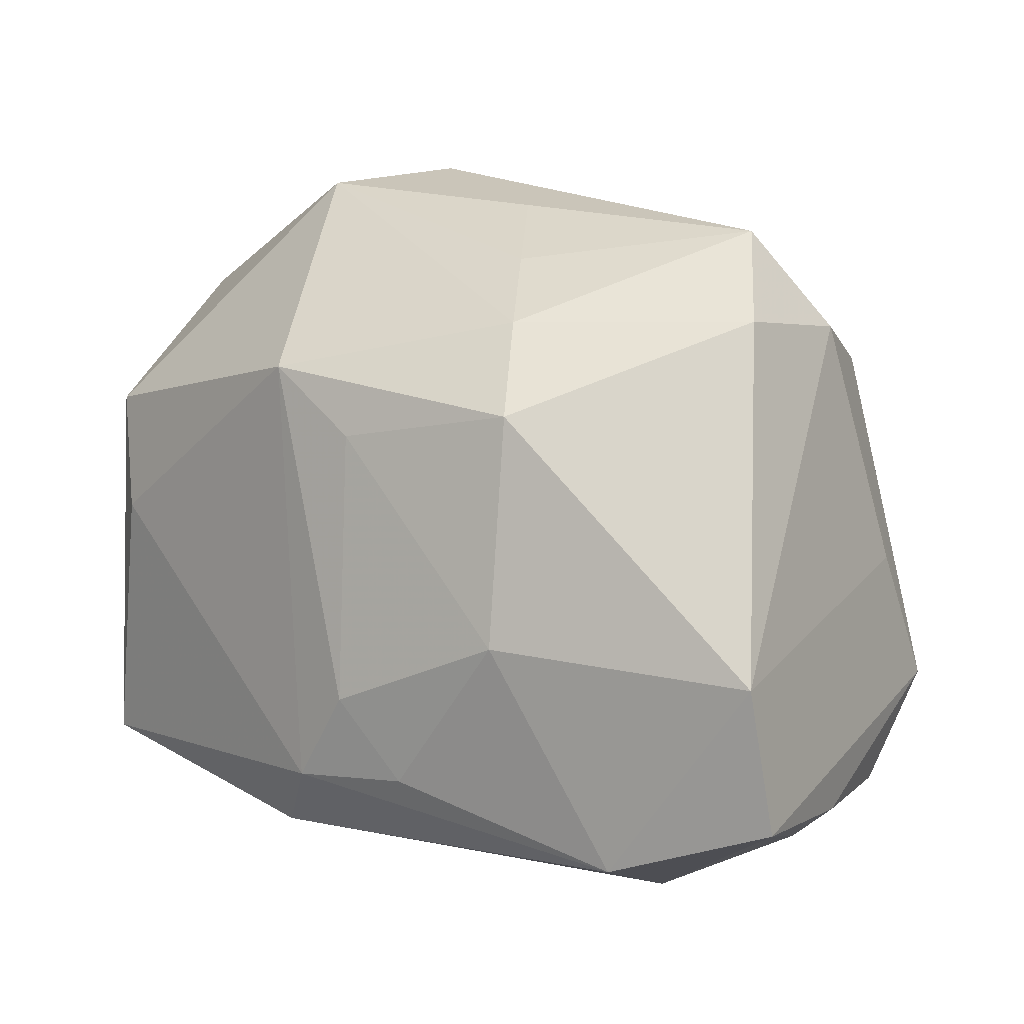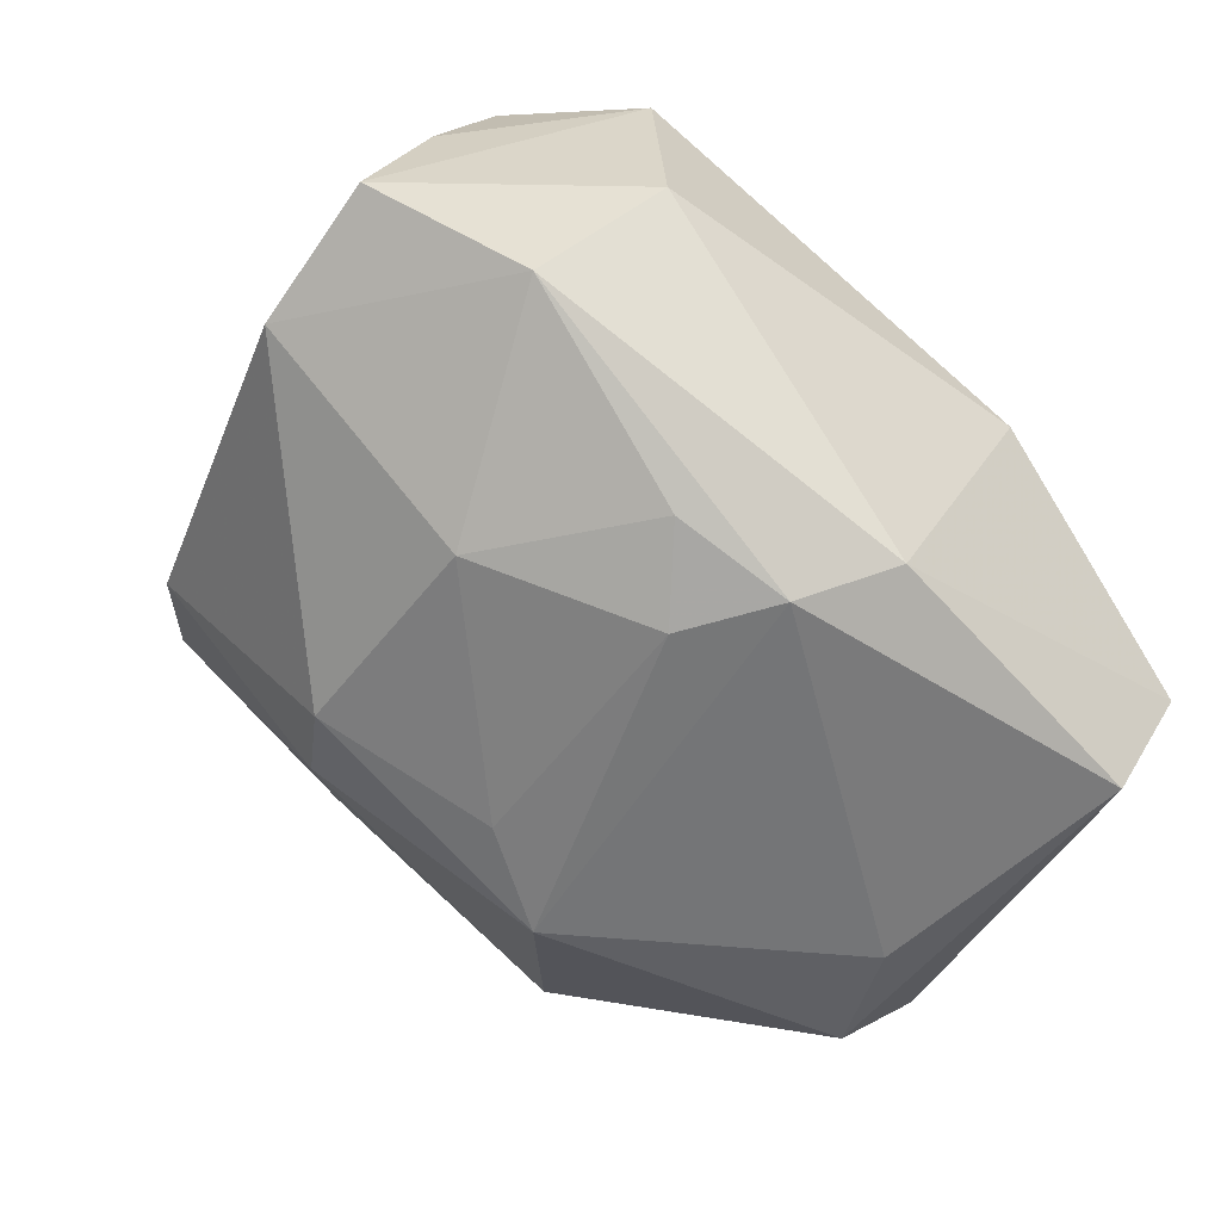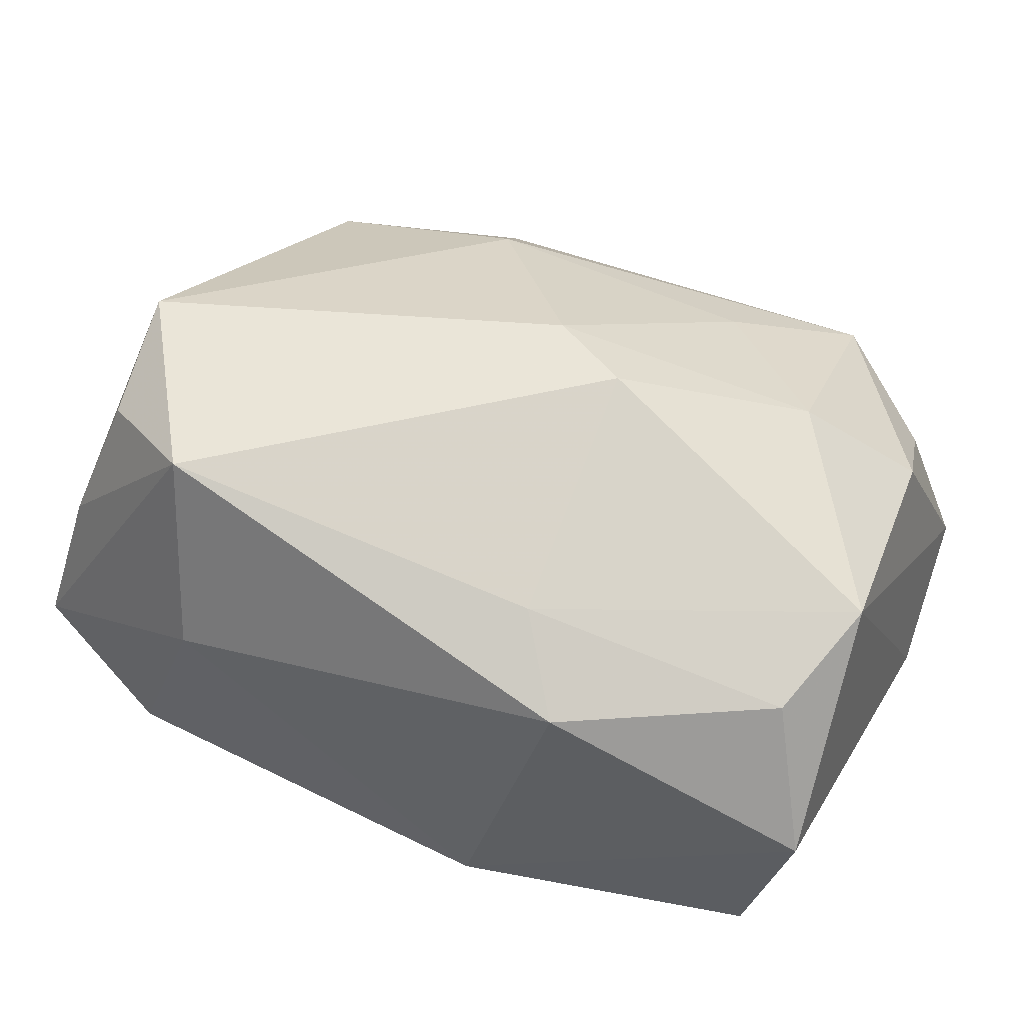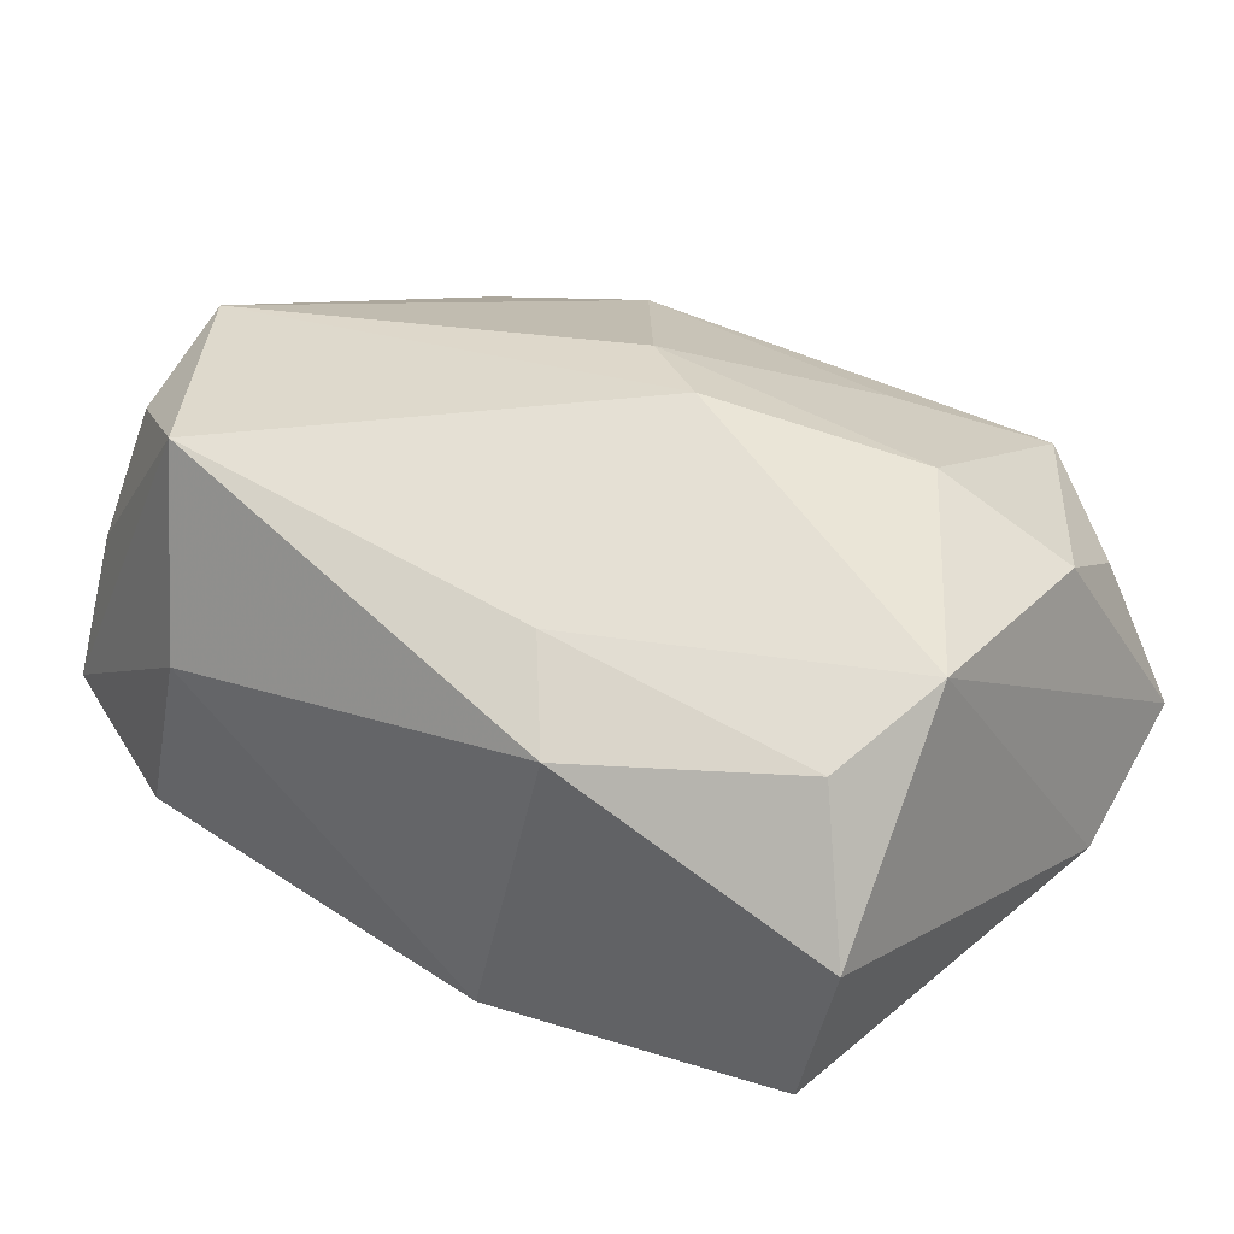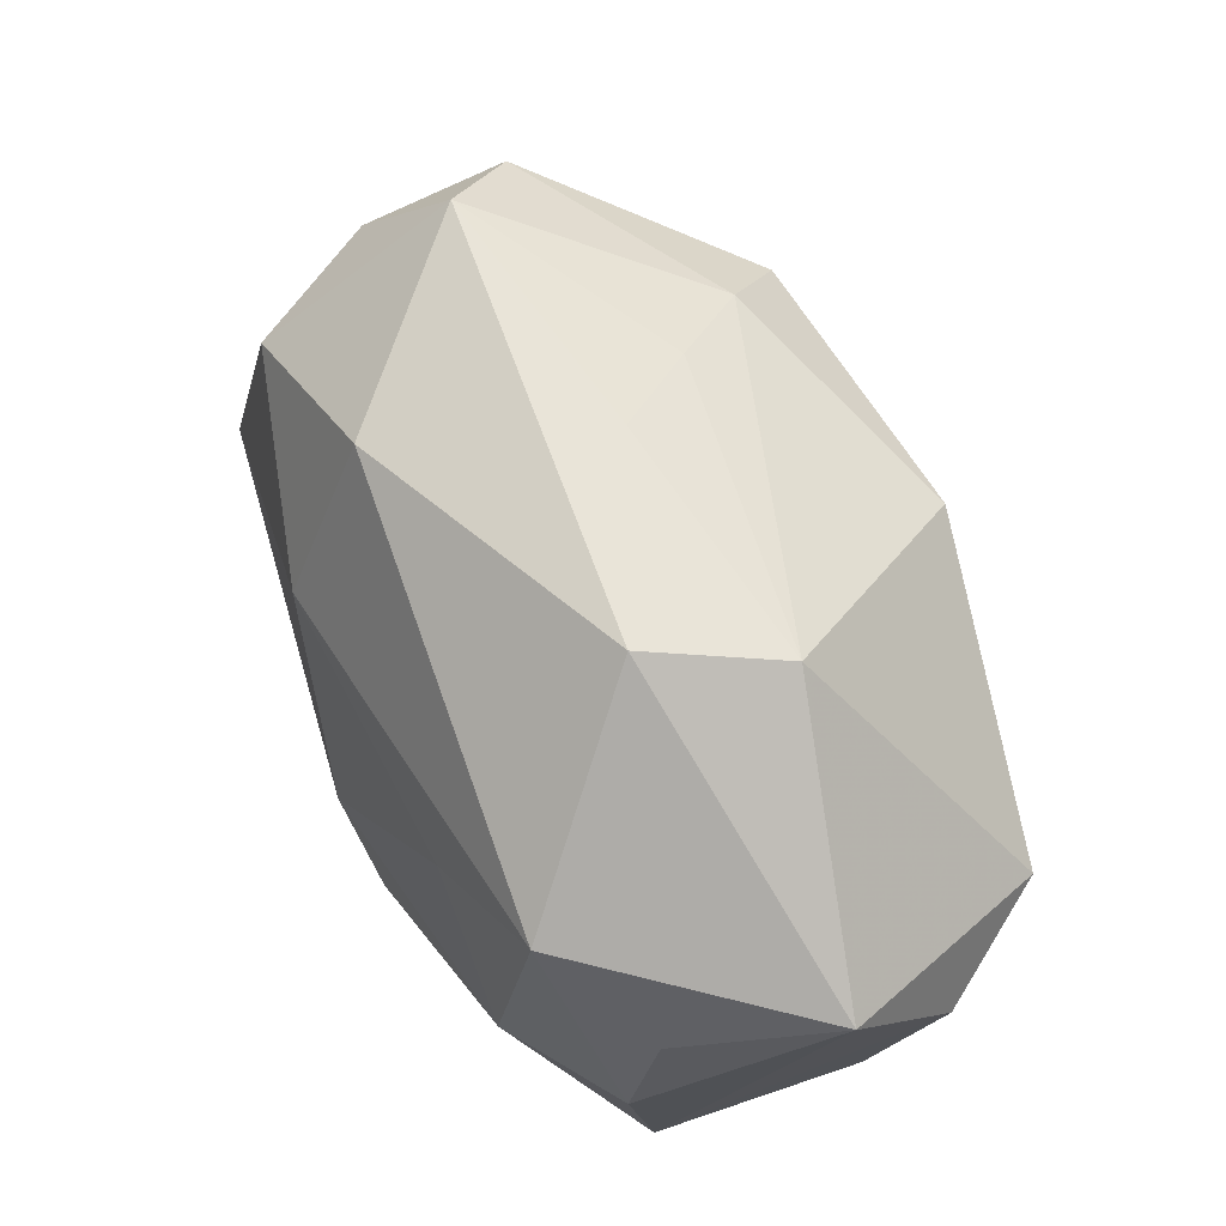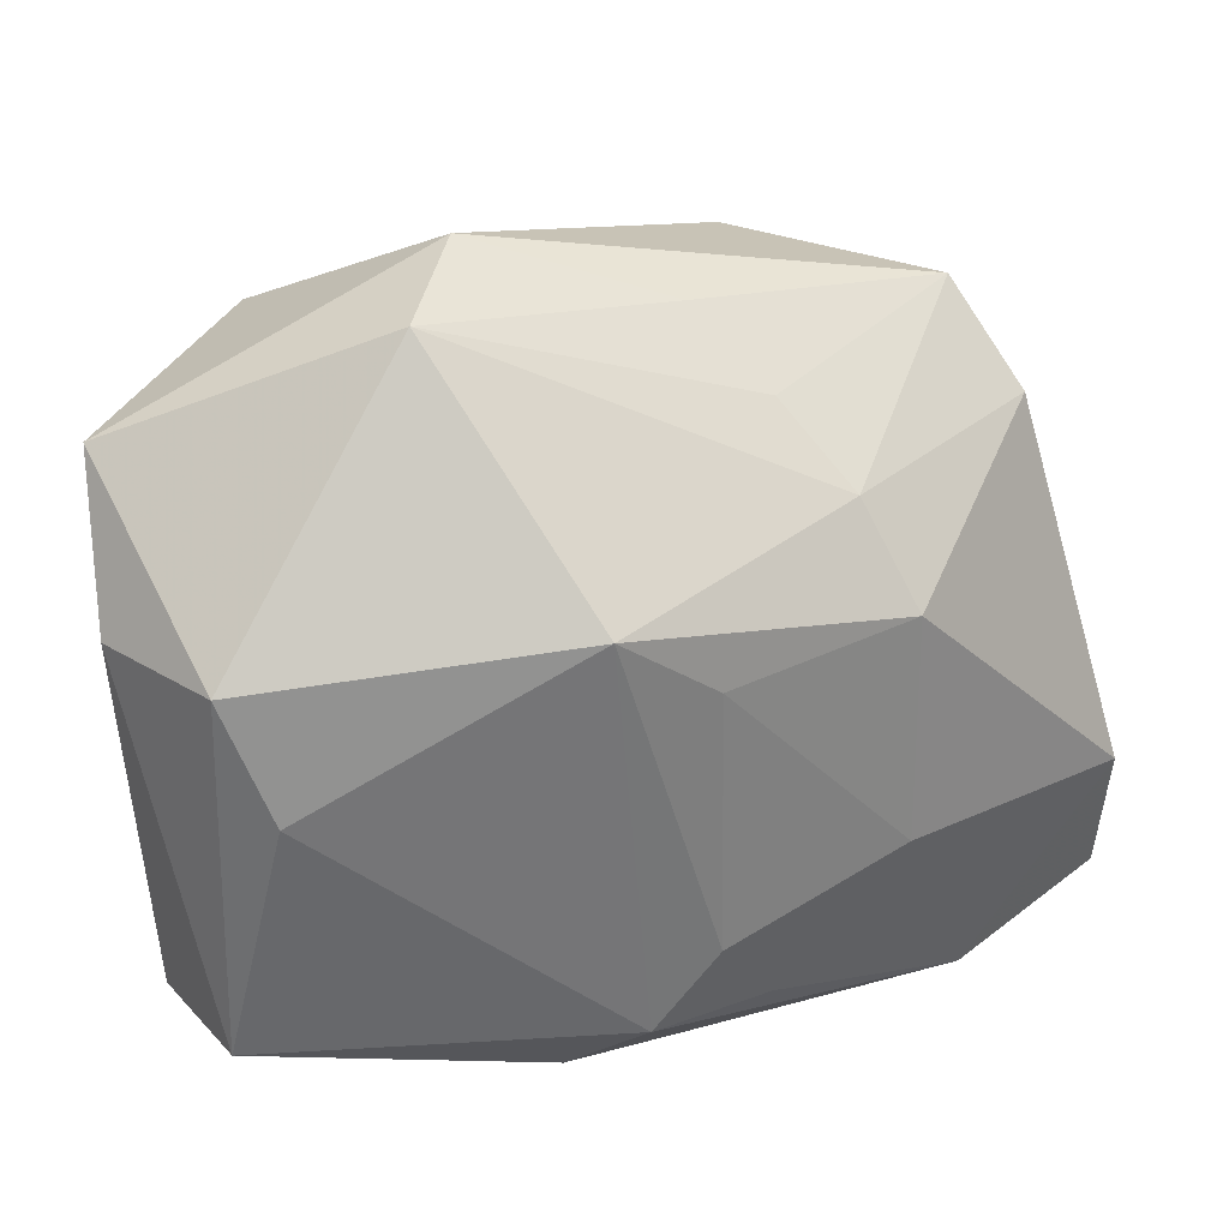
<metadata>
{"format":"obj","ext":"obj","renderer":"f3d","projection":"perspective","resolution":1024,"background":"white","views":[{"elev":6.2,"azim":-132.3,"up":"+Y"},{"elev":-56.5,"azim":-36.0,"up":"+Z"},{"elev":33.9,"azim":22.4,"up":"+Z"},{"elev":20.5,"azim":36.0,"up":"+Z"},{"elev":74.1,"azim":73.0,"up":"+Y"},{"elev":33.8,"azim":173.0,"up":"+Y"}]}
</metadata>
<code>
v 0.03768 0.008805 0.01148
v 0.01134 -0.02582 0.01114
v -0.01296 0.02735 -0.008387
v -0.02272 0.01379 -0.01931
v -0.03461 0.02188 -0.0005519
v -0.006853 0.01149 -0.02419
v 0.03559 0.01955 0.008408
v 0.0127 -0.00731 0.02518
v 0.02828 0.003073 0.01936
v -0.0291 0.02987 0.005136
v -0.001564 -0.02013 -0.02552
v -0.007406 0.01474 0.02518
v 0.02627 0.002828 -0.02552
v 0.03853 -0.01257 0.00934
v -0.01189 -0.01963 -0.02237
v -0.02271 -0.006358 -0.02108
v 0.01433 0.03495 -0.008343
v -0.005634 -0.02619 -0.01912
v 0.005436 -0.002665 0.02678
v -0.02963 -0.02614 -0.0133
v -0.006983 0.03248 -0.001982
v 0.01553 -0.03092 0.003249
v -0.03293 0.02119 0.01183
v -0.02108 -0.03181 0.002454
v -0.03181 -0.02235 0.01989
v -0.007146 -0.0124 -0.0254
v -0.0125 0.02944 0.01737
v -0.02708 0.01779 0.02207
v 0.03866 0.01277 -0.01387
v 0.03412 -0.02152 0.003594
v 0.03155 -0.0207 -0.02359
v -0.03752 -0.02241 0.007572
v -0.04264 -0.02168 -0.006509
v -0.04264 -0.00871 -0.009437
v -0.03226 -0.01269 0.02657
v -0.02124 -0.03027 0.02112
v 0.005119 -0.02618 -0.02171
v -0.01851 0.02176 -0.01442
v 0.039 0.02504 -0.005042
v 0.01692 0.0154 0.02034
v 0.00139 0.01752 -0.02552
v -0.03345 -0.0007733 0.01991
v 0.03048 0.01338 -0.02321
v 0.01041 0.03659 0.003273
v 0.02685 0.02569 0.01554
v 0.03707 -0.02381 -0.01058
f 41 17 43
f 29 31 43
f 8 2 14
f 24 33 20
f 41 43 13
f 13 43 31
f 44 17 21
f 17 3 21
f 46 31 29
f 29 14 46
f 39 14 29
f 29 43 39
f 39 43 17
f 39 17 44
f 44 45 39
f 8 14 9
f 5 4 34
f 33 42 34
f 34 20 33
f 41 4 38
f 38 17 41
f 38 3 17
f 38 4 5
f 41 13 11
f 11 13 31
f 10 21 3
f 44 21 10
f 10 38 5
f 3 38 10
f 30 14 2
f 30 46 14
f 14 39 1
f 45 9 1
f 1 9 14
f 45 12 40
f 40 9 45
f 23 10 5
f 28 10 23
f 5 34 23
f 23 34 42
f 35 42 33
f 35 12 28
f 28 23 35
f 35 23 42
f 37 11 31
f 31 46 37
f 41 11 26
f 22 30 2
f 46 30 22
f 24 37 22
f 22 37 46
f 7 39 45
f 45 1 7
f 7 1 39
f 27 10 28
f 28 12 27
f 44 10 27
f 27 12 45
f 27 45 44
f 8 35 36
f 35 25 36
f 36 2 8
f 36 22 2
f 24 22 36
f 36 33 24
f 19 35 8
f 12 35 19
f 19 40 12
f 8 9 19
f 9 40 19
f 20 11 18
f 11 37 18
f 24 20 18
f 18 37 24
f 6 4 41
f 41 26 6
f 15 11 20
f 15 26 11
f 32 35 33
f 32 25 35
f 33 36 32
f 32 36 25
f 26 15 16
f 16 34 4
f 20 34 16
f 16 15 20
f 4 6 16
f 16 6 26

</code>
